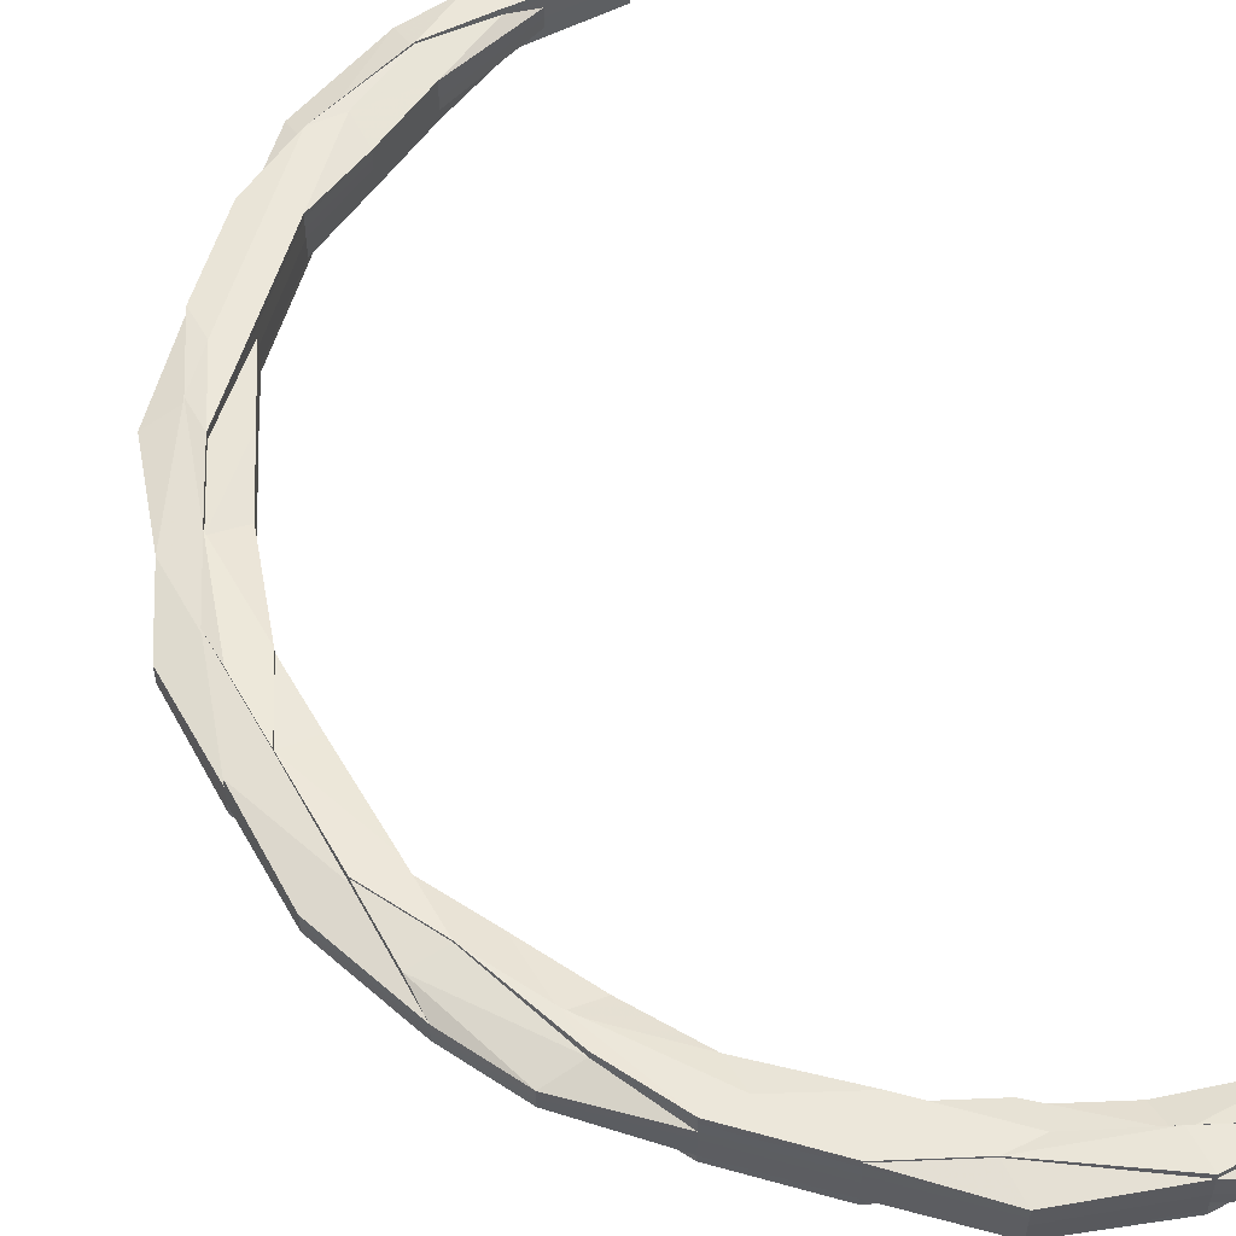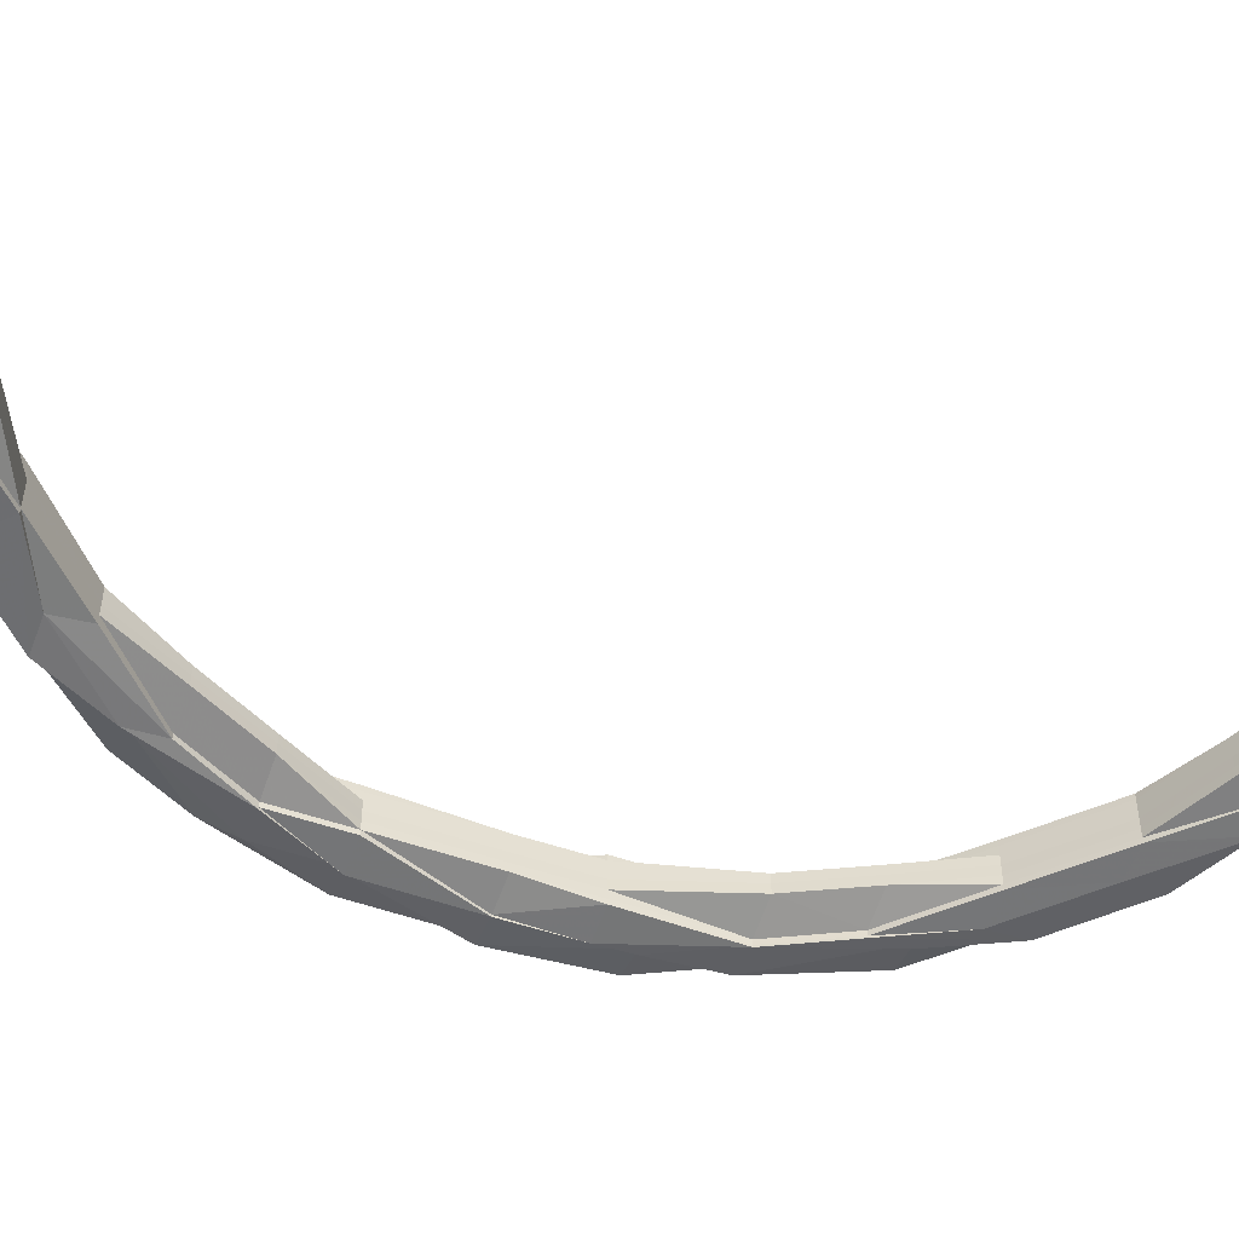
<metadata>
{"format":"obj","ext":"obj","renderer":"f3d","projection":"perspective","resolution":1024,"background":"white","views":[{"elev":55.2,"azim":151.1,"up":"+Z"},{"elev":-53.0,"azim":-110.4,"up":"+Z"}]}
</metadata>
<code>
o 22226
v 2220 1868 15.14
v 2220 1868 15.14
v 2220 1868 15.14
v 2220 1868 15.14
v 2220 1868 15.14
v 2220 1868 15.14
v 2220 1868 15.13
v 2220 1868 15.13
v 2220 1868 15.14
v 2220 1868 15.13
v 2220 1868 15.13
v 2220 1868 15.13
v 2220 1868 15.13
v 2220 1868 15.13
v 2220 1868 15.14
v 2220 1868 15.13
v 2220 1868 15.13
v 2220 1868 15.13
v 2220 1868 15.13
v 2220 1868 15.13
v 2220 1868 15.13
v 2220 1868 15.13
v 2220 1868 15.13
v 2220 1868 15.13
v 2220 1868 15.13
v 2220 1868 15.13
v 2220 1868 15.13
v 2220 1868 15.13
v 2220 1868 15.13
v 2220 1868 15.13
v 2220 1868 15.13
v 2220 1868 15.13
v 2220 1868 15.13
v 2220 1868 15.13
v 2220 1868 15.13
v 2220 1868 15.13
v 2220 1868 15.13
v 2220 1868 15.13
v 2220 1868 15.13
v 2220 1868 15.13
v 2220 1868 15.13
v 2220 1868 15.13
v 2220 1868 15.13
v 2220 1868 15.13
v 2220 1868 15.13
v 2220 1868 15.13
v 2220 1868 15.13
v 2220 1868 15.13
v 2220 1868 15.13
v 2220 1868 15.13
v 2220 1868 15.13
v 2220 1868 15.13
v 2220 1868 15.13
v 2220 1868 15.13
v 2220 1868 15.13
v 2220 1868 15.13
v 2220 1868 15.13
v 2220 1868 15.13
v 2220 1868 15.13
v 2220 1868 15.13
v 2220 1868 15.13
v 2220 1868 15.13
v 2220 1868 15.13
v 2220 1868 15.13
v 2220 1868 15.13
v 2220 1868 15.13
v 2220 1868 15.13
v 2220 1868 15.13
v 2220 1868 15.13
v 2220 1868 15.13
v 2220 1868 15.13
v 2220 1868 15.13
v 2220 1868 15.13
v 2220 1868 15.13
v 2220 1868 15.13
v 2220 1868 15.13
v 2220 1868 15.13
v 2220 1868 15.13
v 2220 1868 15.13
v 2220 1868 15.13
v 2220 1868 15.13
v 2220 1868 15.13
v 2220 1868 15.13
v 2220 1868 15.13
v 2220 1868 15.13
v 2220 1868 15.13
v 2220 1868 15.13
v 2220 1868 15.13
v 2220 1868 15.13
v 2220 1868 15.13
v 2220 1868 15.13
v 2220 1868 15.13
v 2220 1868 15.13
v 2220 1868 15.13
v 2220 1868 15.13
v 2220 1868 15.13
v 2220 1868 15.13
v 2220 1868 15.13
v 2220 1869 15.13
v 2220 1869 15.13
v 2220 1868 15.13
v 2220 1869 15.13
v 2220 1868 15.13
v 2220 1868 15.13
v 2220 1868 15.13
v 2220 1868 15.13
v 2220 1868 15.13
v 2220 1868 15.13
v 2220 1868 15.13
v 2220 1868 15.13
v 2220 1868 15.13
v 2220 1868 15.13
v 2220 1868 15.13
v 2220 1868 15.13
v 2220 1868 15.13
v 2220 1868 15.13
v 2220 1869 15.13
v 2220 1868 15.13
v 2220 1868 15.13
v 2220 1868 15.13
v 2220 1869 15.13
v 2220 1869 15.13
v 2220 1868 15.13
v 2220 1868 15.13
v 2220 1868 15.13
v 2220 1869 15.14
v 2220 1868 15.13
v 2220 1868 15.14
v 2220 1868 15.14
v 2220 1868 15.13
v 2220 1868 15.14
v 2220 1868 15.14
v 2220 1868 15.14
v 2220 1868 15.14
v 2220 1868 15.14
v 2220 1868 15.14
v 2220 1869 15.14
v 2220 1869 15.14
v 2220 1869 15.14
v 2220 1868 15.14
v 2220 1869 15.15
v 2220 1869 15.14
v 2220 1869 15.15
v 2220 1869 15.14
v 2220 1869 15.15
v 2220 1869 15.14
v 2220 1869 15.15
v 2220 1869 15.14
v 2220 1869 15.15
v 2220 1869 15.15
v 2220 1869 15.15
v 2220 1869 15.14
v 2220 1868 15.14
v 2220 1868 15.14
v 2220 1869 15.14
v 2220 1868 15.15
v 2220 1868 15.14
v 2220 1868 15.14
v 2220 1869 15.14
v 2220 1868 15.15
v 2220 1869 15.15
v 2220 1869 15.14
v 2220 1869 15.14
v 2220 1869 15.15
v 2220 1869 15.14
v 2220 1869 15.14
v 2220 1869 15.14
v 2220 1869 15.14
v 2220 1869 15.14
v 2220 1869 15.14
v 2220 1869 15.14
v 2220 1869 15.14
v 2220 1869 15.15
v 2220 1869 15.15
v 2220 1869 15.14
v 2220 1869 15.14
v 2220 1869 15.15
v 2220 1869 15.14
v 2220 1869 15.15
v 2220 1869 15.14
v 2220 1869 15.15
v 2220 1869 15.14
v 2220 1869 15.14
v 2220 1869 15.14
v 2220 1869 15.14
v 2220 1869 15.14
v 2220 1869 15.14
v 2220 1869 15.14
v 2220 1869 15.14
v 2220 1869 15.13
v 2220 1869 15.13
v 2220 1869 15.13
v 2220 1869 15.13
v 2220 1869 15.13
v 2220 1869 15.13
v 2220 1868 15.13
v 2220 1868 15.13
v 2220 1869 15.13
v 2220 1869 15.13
v 2220 1869 15.13
v 2220 1869 15.13
v 2220 1869 15.13
v 2220 1869 15.13
v 2220 1869 15.13
v 2220 1868 15.13
v 2220 1869 15.13
v 2220 1869 15.13
v 2220 1869 15.13
v 2220 1869 15.13
v 2220 1868 15.13
v 2220 1868 15.13
v 2220 1869 15.13
v 2220 1869 15.13
v 2220 1869 15.13
v 2220 1869 15.13
v 2220 1869 15.13
v 2220 1869 15.13
v 2220 1869 15.14
v 2220 1869 15.13
v 2220 1869 15.13
v 2220 1869 15.13
v 2220 1869 15.13
v 2220 1869 15.13
v 2220 1869 15.13
v 2220 1869 15.13
v 2220 1869 15.13
v 2220 1869 15.13
v 2220 1869 15.13
v 2220 1869 15.13
v 2220 1869 15.13
v 2220 1869 15.13
v 2220 1869 15.13
v 2220 1869 15.13
v 2220 1869 15.13
v 2220 1869 15.13
v 2220 1869 15.13
v 2220 1869 15.13
v 2220 1869 15.13
v 2220 1869 15.13
v 2220 1869 15.13
v 2220 1869 15.13
v 2220 1869 15.13
v 2220 1869 15.13
v 2220 1869 15.13
v 2220 1869 15.13
v 2220 1869 15.13
v 2220 1869 15.13
v 2220 1869 15.13
v 2220 1869 15.13
v 2220 1869 15.13
v 2220 1869 15.13
v 2220 1869 15.13
v 2220 1869 15.13
v 2220 1869 15.13
v 2220 1869 15.13
v 2220 1869 15.13
v 2220 1869 15.13
v 2220 1869 15.13
v 2220 1869 15.13
v 2220 1869 15.13
v 2220 1869 15.13
v 2220 1869 15.13
v 2220 1869 15.13
v 2220 1869 15.13
v 2220 1869 15.13
v 2220 1869 15.13
v 2220 1869 15.13
v 2220 1869 15.13
v 2220 1869 15.13
v 2220 1869 15.13
v 2220 1869 15.13
v 2220 1869 15.13
v 2220 1869 15.13
v 2220 1869 15.13
v 2220 1869 15.13
v 2220 1869 15.13
v 2220 1869 15.13
v 2220 1869 15.13
v 2220 1869 15.13
v 2220 1869 15.13
v 2220 1869 15.13
v 2220 1869 15.13
v 2220 1869 15.13
v 2220 1869 15.13
v 2220 1869 15.13
v 2220 1869 15.13
v 2220 1869 15.13
v 2220 1869 15.14
v 2220 1869 15.13
v 2220 1869 15.13
v 2220 1869 15.14
v 2220 1869 15.13
v 2220 1869 15.14
v 2220 1869 15.14
v 2220 1869 15.14
v 2220 1869 15.14
v 2220 1869 15.14
v 2220 1869 15.14
v 2220 1869 15.13
v 2220 1869 15.14
v 2220 1869 15.14
v 2220 1869 15.14
v 2220 1869 15.14
v 2220 1869 15.14
v 2220 1869 15.14
v 2220 1869 15.14
v 2220 1869 15.14
v 2220 1869 15.13
v 2220 1869 15.13
v 2220 1869 15.13
v 2220 1869 15.14
v 2220 1869 15.13
v 2220 1869 15.13
v 2220 1869 15.13
v 2220 1869 15.13
v 2220 1869 15.13
v 2220 1869 15.14
v 2220 1869 15.14
v 2220 1869 15.14
v 2220 1869 15.14
v 2220 1869 15.14
v 2220 1869 15.15
v 2220 1869 15.15
v 2220 1869 15.14
v 2220 1869 15.15
v 2220 1869 15.14
v 2220 1869 15.14
v 2220 1869 15.15
v 2220 1869 15.15
v 2220 1869 15.14
v 2220 1869 15.14
v 2220 1869 15.14
v 2220 1869 15.14
v 2220 1869 15.14
v 2220 1869 15.15
v 2220 1869 15.14
v 2220 1869 15.14
v 2220 1869 15.15
v 2220 1869 15.14
v 2220 1869 15.14
v 2220 1869 15.14
v 2220 1869 15.14
v 2220 1869 15.14
v 2220 1869 15.14
v 2220 1869 15.15
v 2220 1869 15.15
v 2220 1869 15.14
v 2220 1869 15.15
v 2220 1869 15.14
v 2220 1869 15.14
v 2220 1869 15.14
v 2220 1869 15.14
v 2220 1869 15.15
v 2220 1869 15.14
v 2220 1869 15.14
v 2220 1869 15.15
v 2220 1869 15.15
v 2220 1869 15.14
v 2220 1869 15.15
v 2220 1869 15.14
v 2220 1869 15.14
v 2220 1869 15.14
v 2220 1869 15.14
v 2220 1869 15.14
v 2220 1869 15.14
v 2220 1869 15.14
v 2220 1869 15.14
v 2220 1869 15.14
v 2220 1869 15.14
v 2220 1868 15.14
v 2220 1869 15.14
v 2220 1869 15.14
v 2220 1868 15.14
v 2220 1868 15.14
v 2220 1868 15.14
v 2220 1868 15.14
v 2220 1868 15.14
v 2220 1869 15.14
v 2220 1869 15.14
v 2220 1869 15.14
v 2220 1869 15.14
v 2220 1869 15.14
v 2220 1869 15.14
v 2220 1869 15.13
v 2220 1869 15.14
v 2220 1869 15.13
v 2220 1869 15.14
v 2220 1869 15.13
v 2220 1869 15.13
v 2220 1869 15.14
v 2220 1869 15.13
v 2220 1869 15.14
v 2220 1869 15.13
v 2220 1869 15.13
v 2220 1869 15.13
v 2220 1868 15.13
v 2220 1868 15.14
v 2220 1868 15.14
v 2220 1868 15.14
v 2220 1868 15.14
v 2220 1868 15.14
v 2220 1868 15.14
v 2220 1868 15.14
v 2220 1868 15.14
v 2220 1868 15.14
v 2220 1868 15.14
v 2220 1868 15.13
v 2220 1868 15.14
v 2220 1868 15.13
v 2220 1868 15.14
v 2220 1868 15.13
v 2220 1868 15.14
v 2220 1868 15.13
v 2220 1868 15.14
v 2220 1868 15.14
v 2220 1868 15.13
v 2220 1868 15.14
v 2220 1868 15.14
v 2220 1868 15.14
v 2220 1868 15.13
v 2220 1868 15.13
v 2220 1868 15.13
v 2220 1868 15.13
v 2220 1868 15.14
v 2220 1868 15.13
v 2220 1868 15.13
v 2220 1868 15.13
v 2220 1868 15.13
v 2220 1868 15.14
v 2220 1868 15.14
v 2220 1868 15.14
v 2220 1868 15.14
v 2220 1868 15.14
v 2220 1868 15.14
v 2220 1868 15.14
v 2220 1868 15.14
v 2220 1868 15.14
v 2220 1868 15.14
v 2220 1868 15.14
v 2220 1868 15.15
v 2220 1868 15.15
v 2220 1868 15.14
v 2220 1868 15.15
v 2220 1868 15.15
v 2220 1868 15.14
v 2220 1868 15.15
v 2220 1868 15.14
v 2220 1868 15.15
v 2220 1868 15.14
v 2220 1868 15.14
v 2220 1868 15.14
v 2220 1868 15.15
v 2220 1868 15.15
v 2220 1868 15.14
v 2220 1868 15.14
v 2220 1868 15.14
v 2220 1868 15.14
v 2220 1868 15.14
v 2220 1868 15.14
v 2220 1868 15.14
v 2220 1868 15.15
v 2220 1868 15.14
v 2220 1868 15.14
v 2220 1868 15.14
v 2220 1868 15.14
v 2220 1868 15.14
v 2220 1868 15.14
v 2220 1868 15.14
v 2220 1868 15.15
v 2220 1868 15.15
v 2220 1868 15.14
v 2220 1868 15.15
v 2220 1868 15.14
v 2220 1868 15.14
v 2220 1868 15.15
v 2220 1868 15.14
v 2220 1868 15.14
v 2220 1868 15.15
v 2220 1868 15.15
v 2220 1868 15.14
v 2220 1868 15.14
v 2220 1868 15.14
v 2220 1868 15.14
v 2220 1868 15.15
v 2220 1868 15.14
v 2220 1868 15.14
v 2220 1868 15.14
v 2220 1868 15.14
v 2220 1868 15.15
v 2220 1868 15.14
v 2220 1868 15.15
v 2220 1868 15.14
v 2220 1868 15.15
v 2220 1868 15.14
v 2220 1868 15.14
v 2220 1868 15.14
v 2220 1868 15.14
v 2220 1868 15.14
v 2220 1868 15.14
v 2220 1868 15.14
v 2220 1868 15.15
v 2220 1868 15.14
v 2220 1868 15.15
v 2220 1868 15.15
v 2220 1868 15.14
v 2220 1868 15.14
v 2220 1868 15.14
v 2220 1868 15.14
v 2220 1868 15.14
v 2220 1868 15.14
v 2220 1868 15.14
v 2220 1868 15.14
v 2220 1868 15.14
v 2220 1868 15.14
v 2220 1868 15.13
v 2220 1868 15.13
v 2220 1868 15.14
v 2220 1868 15.14
v 2220 1868 15.13
v 2220 1868 15.14
v 2220 1868 15.14
v 2220 1868 15.14
v 2220 1868 15.14
v 2220 1868 15.13
v 2220 1868 15.13
v 2220 1868 15.13
v 2220 1868 15.13
v 2220 1868 15.13
v 2220 1868 15.14
v 2220 1868 15.13
v 2220 1868 15.14
v 2220 1868 15.14
v 2220 1868 15.14
v 2220 1868 15.14
v 2220 1868 15.15
v 2220 1868 15.15
v 2220 1868 15.14
v 2220 1868 15.13
v 2220 1868 15.13
v 2220 1868 15.13
v 2220 1868 15.13
v 2220 1868 15.13
v 2220 1868 15.13
v 2220 1868 15.14
v 2220 1868 15.14
v 2220 1868 15.14
v 2220 1868 15.15
v 2220 1868 15.15
v 2220 1868 15.15
v 2220 1868 15.14
v 2220 1868 15.15
v 2220 1868 15.15
v 2220 1868 15.14
v 2220 1868 15.14
v 2220 1868 15.15
v 2220 1868 15.15
v 2220 1868 15.14
v 2220 1869 15.15
v 2220 1868 15.14
v 2220 1868 15.15
v 2220 1868 15.14
v 2220 1868 15.15
v 2220 1868 15.15
v 2220 1868 15.13
v 2220 1868 15.13
v 2220 1868 15.13
v 2220 1869 15.13
v 2220 1869 15.13
v 2220 1869 15.13
v 2220 1869 15.14
v 2220 1869 15.14
v 2220 1869 15.14
v 2220 1869 15.14
v 2220 1869 15.14
v 2220 1869 15.14
v 2220 1869 15.14
v 2220 1869 15.14
v 2220 1869 15.13
v 2220 1869 15.14
v 2220 1869 15.14
v 2220 1869 15.13
v 2220 1869 15.13
v 2220 1869 15.13
v 2220 1869 15.13
v 2220 1869 15.13
v 2220 1869 15.13
v 2220 1869 15.13
v 2220 1869 15.13
v 2220 1869 15.13
v 2220 1869 15.14
v 2220 1869 15.14
v 2220 1869 15.15
v 2220 1869 15.15
v 2220 1869 15.14
v 2220 1869 15.15
v 2220 1869 15.15
v 2220 1869 15.15
v 2220 1869 15.14
v 2220 1869 15.14
v 2220 1869 15.15
v 2220 1869 15.13
v 2220 1869 15.13
v 2220 1869 15.13
v 2220 1868 15.14
v 2220 1868 15.14
v 2220 1868 15.14
v 2220 1868 15.14
v 2220 1868 15.13
v 2220 1868 15.13
v 2220 1868 15.13
v 2220 1868 15.13
v 2220 1868 15.13
v 2220 1868 15.14
v 2220 1868 15.14
v 2220 1868 15.14
v 2220 1868 15.14
f 1 2 3
f 3 4 5
f 2 4 6
f 7 8 1
f 8 2 9
f 10 11 7
f 11 8 12
f 11 13 8
f 8 14 2
f 13 14 8
f 14 15 2
f 2 15 4
f 13 16 14
f 14 17 15
f 16 17 14
f 18 16 13
f 19 18 13
f 19 13 11
f 20 18 19
f 21 22 20
f 23 24 16
f 22 25 26
f 25 27 28
f 29 19 30
f 30 31 32
f 33 34 31
f 35 33 36
f 36 37 32
f 38 39 36
f 40 41 37
f 39 42 43
f 42 44 43
f 45 43 46
f 46 43 47
f 43 11 47
f 43 19 11
f 48 49 40
f 49 50 19
f 50 51 19
f 52 51 53
f 54 55 52
f 55 56 57
f 51 58 59
f 60 61 58
f 50 62 51
f 62 63 60
f 62 64 65
f 63 66 64
f 67 68 66
f 63 67 69
f 69 70 26
f 26 70 71
f 70 72 73
f 74 73 75
f 76 77 72
f 78 79 77
f 80 78 81
f 82 79 83
f 84 83 85
f 86 82 87
f 86 88 89
f 90 91 76
f 91 92 93
f 94 91 90
f 67 94 90
f 94 95 91
f 95 96 91
f 96 97 98
f 99 100 97
f 101 102 97
f 103 97 104
f 105 98 106
f 107 108 105
f 109 110 106
f 111 112 109
f 95 113 110
f 111 114 115
f 114 116 103
f 116 117 118
f 115 119 120
f 121 122 113
f 123 124 95
f 123 121 124
f 125 123 95
f 125 95 94
f 126 121 123
f 127 125 94
f 127 94 67
f 128 123 125
f 128 126 123
f 129 125 127
f 129 128 125
f 130 127 67
f 130 67 63
f 131 129 127
f 131 127 130
f 132 128 129
f 133 129 131
f 133 132 129
f 134 135 133
f 136 132 133
f 136 137 132
f 132 138 128
f 137 138 132
f 138 126 128
f 139 137 140
f 141 142 139
f 141 143 144
f 145 146 144
f 147 148 146
f 142 149 150
f 151 149 152
f 153 152 154
f 155 150 156
f 157 154 158
f 159 155 157
f 157 155 160
f 161 162 157
f 155 163 164
f 162 163 137
f 165 163 166
f 163 167 137
f 137 167 138
f 142 168 167
f 167 169 138
f 138 169 126
f 167 170 169
f 168 171 170
f 172 170 167
f 173 174 172
f 169 175 126
f 126 175 121
f 170 176 169
f 169 176 175
f 174 177 178
f 177 179 180
f 181 180 178
f 178 182 170
f 178 180 182
f 170 182 176
f 180 183 182
f 184 185 183
f 182 186 176
f 182 183 186
f 176 186 187
f 176 187 175
f 183 188 186
f 186 189 187
f 186 188 189
f 175 187 190
f 175 190 121
f 121 190 191
f 187 192 190
f 187 189 192
f 190 193 191
f 190 192 193
f 191 193 194
f 195 194 196
f 197 198 196
f 198 199 200
f 199 201 200
f 200 202 203
f 193 202 204
f 196 204 205
f 206 207 205
f 208 209 207
f 196 210 211
f 192 212 193
f 193 212 213
f 213 214 215
f 192 216 212
f 189 216 192
f 212 217 213
f 189 218 216
f 188 218 189
f 216 219 212
f 212 219 217
f 220 221 213
f 217 222 220
f 219 222 217
f 217 223 224
f 222 225 223
f 226 217 227
f 219 228 222
f 229 230 226
f 230 231 221
f 226 232 233
f 234 235 225
f 236 237 235
f 238 239 237
f 240 238 241
f 242 240 243
f 243 244 221
f 231 245 244
f 241 246 244
f 245 247 246
f 247 248 249
f 221 244 250
f 251 250 252
f 244 246 253
f 244 253 250
f 254 255 246
f 246 256 253
f 246 255 256
f 250 253 257
f 255 258 256
f 255 259 258
f 260 259 261
f 253 256 262
f 253 262 257
f 256 258 263
f 256 263 262
f 259 264 258
f 259 265 264
f 266 265 267
f 268 265 269
f 269 270 271
f 265 272 264
f 273 274 270
f 275 274 276
f 273 277 278
f 279 273 280
f 279 281 282
f 281 277 283
f 284 285 283
f 286 287 284
f 286 287 288
f 289 290 284
f 291 286 289
f 291 286 288
f 289 284 292
f 293 291 288
f 293 291 294
f 295 293 288
f 295 293 296
f 294 297 289
f 296 298 294
f 294 289 299
f 299 289 292
f 296 294 300
f 300 294 299
f 301 302 296
f 303 302 304
f 301 296 305
f 305 296 300
f 306 307 305
f 292 308 309
f 292 309 310
f 305 300 311
f 312 292 236
f 312 310 313
f 299 292 312
f 300 299 314
f 314 299 312
f 311 300 314
f 228 313 315
f 314 312 228
f 228 312 234
f 316 314 228
f 311 314 316
f 316 228 219
f 216 316 219
f 218 316 216
f 218 311 316
f 317 311 218
f 317 305 311
f 188 317 218
f 318 305 317
f 319 317 188
f 319 318 317
f 183 319 188
f 320 319 183
f 321 318 319
f 320 321 319
f 322 321 320
f 323 322 320
f 324 322 325
f 323 326 327
f 328 329 321
f 329 330 321
f 321 331 332
f 330 333 334
f 335 333 331
f 336 333 337
f 338 335 339
f 339 334 340
f 341 342 331
f 341 331 343
f 344 343 345
f 344 345 346
f 347 346 348
f 347 344 181
f 349 344 347
f 349 350 351
f 352 348 353
f 352 347 147
f 354 349 347
f 354 347 352
f 355 353 356
f 355 352 357
f 358 355 359
f 360 354 352
f 360 352 355
f 361 360 355
f 361 355 163
f 362 361 163
f 363 360 361
f 364 361 362
f 364 363 361
f 365 364 362
f 365 362 366
f 366 367 368
f 369 365 366
f 369 366 370
f 363 371 360
f 371 354 360
f 370 372 373
f 374 373 375
f 376 373 377
f 371 378 354
f 378 349 354
f 378 379 349
f 379 380 349
f 381 378 371
f 382 379 378
f 381 382 378
f 383 381 371
f 383 371 363
f 384 382 381
f 385 383 363
f 385 363 364
f 263 383 385
f 386 381 383
f 263 386 383
f 386 384 381
f 258 386 263
f 258 264 386
f 264 384 386
f 262 263 385
f 264 272 384
f 262 385 387
f 387 385 364
f 257 262 387
f 387 364 365
f 272 388 384
f 272 389 388
f 384 388 382
f 390 387 365
f 257 387 390
f 390 365 369
f 391 257 390
f 250 257 391
f 232 250 391
f 391 390 392
f 392 390 369
f 232 391 393
f 393 391 392
f 394 232 393
f 395 394 396
f 392 369 397
f 397 369 370
f 397 370 398
f 398 399 400
f 401 392 397
f 393 392 401
f 402 397 398
f 401 397 402
f 402 398 403
f 403 404 405
f 406 402 403
f 407 393 401
f 394 393 407
f 210 394 407
f 408 401 402
f 407 401 408
f 408 402 406
f 210 407 409
f 409 407 408
f 119 210 409
f 406 403 410
f 119 409 411
f 409 408 412
f 412 408 406
f 411 409 412
f 413 119 411
f 412 406 414
f 414 406 410
f 411 412 415
f 415 412 414
f 413 411 416
f 416 411 415
f 410 417 418
f 410 418 419
f 420 413 416
f 91 413 420
f 421 91 420
f 421 420 422
f 420 416 423
f 422 420 423
f 423 416 424
f 416 415 424
f 425 426 422
f 24 425 427
f 81 422 427
f 71 427 16
f 16 427 17
f 427 422 428
f 427 428 17
f 422 423 428
f 17 428 429
f 17 429 15
f 428 423 430
f 428 430 429
f 423 424 430
f 15 429 431
f 15 431 4
f 429 430 432
f 429 432 431
f 430 424 433
f 430 433 432
f 424 434 433
f 424 415 434
f 415 414 434
f 4 431 435
f 4 435 436
f 436 435 437
f 435 438 437
f 431 439 435
f 435 439 438
f 431 432 439
f 438 440 441
f 442 443 440
f 444 443 445
f 446 442 447
f 446 448 449
f 450 445 451
f 450 438 452
f 453 454 450
f 454 455 456
f 447 457 458
f 458 457 459
f 438 460 461
f 439 460 438
f 439 462 460
f 432 462 439
f 432 433 462
f 462 463 460
f 433 464 462
f 462 464 463
f 433 434 464
f 464 465 463
f 464 466 465
f 434 466 464
f 434 414 466
f 414 410 466
f 466 410 467
f 466 419 468
f 463 468 469
f 463 469 470
f 471 463 472
f 471 473 474
f 475 476 471
f 460 476 473
f 477 478 475
f 479 478 476
f 480 481 478
f 478 482 476
f 481 483 484
f 478 484 482
f 467 484 478
f 476 482 485
f 476 485 473
f 482 486 485
f 484 487 488
f 484 489 487
f 490 491 489
f 492 493 484
f 492 494 493
f 495 494 496
f 497 498 486
f 490 499 500
f 501 490 502
f 503 501 502
f 504 502 505
f 502 494 506
f 494 500 506
f 502 506 507
f 508 502 507
f 508 507 486
f 376 509 500
f 500 509 510
f 509 133 510
f 510 133 131
f 500 510 511
f 506 500 511
f 510 131 512
f 511 510 512
f 512 131 130
f 506 511 513
f 507 506 513
f 511 512 514
f 513 511 514
f 512 130 515
f 514 512 515
f 515 130 63
f 515 63 62
f 516 515 62
f 514 515 516
f 516 62 50
f 513 514 517
f 517 514 516
f 507 513 518
f 518 513 517
f 486 507 518
f 519 516 50
f 517 516 519
f 519 50 49
f 48 519 49
f 520 517 519
f 520 519 48
f 518 517 520
f 486 518 521
f 521 518 520
f 485 486 521
f 522 520 48
f 521 520 522
f 485 521 523
f 523 521 522
f 473 485 523
f 522 48 524
f 524 48 40
f 524 525 526
f 527 524 528
f 529 522 524
f 523 522 529
f 529 524 530
f 531 529 527
f 532 523 529
f 473 523 532
f 532 529 533
f 459 532 531
f 457 473 532
f 457 532 534
f 535 536 537
f 538 539 540
f 541 542 543
f 544 545 546
f 546 545 547
f 545 548 549
f 550 551 548
f 552 551 553
f 554 550 555
f 556 550 557
f 556 558 559
f 560 553 561
f 562 563 561
f 564 565 566
f 567 568 569
f 570 571 572
f 380 341 571
f 573 341 380
f 379 573 380
f 573 574 341
f 574 575 341
f 574 575 288
f 576 573 379
f 576 577 573
f 382 576 379
f 388 576 382
f 388 578 576
f 579 580 573
f 579 580 288
f 581 579 576
f 581 579 288
f 582 581 388
f 582 581 288
f 583 582 584
f 585 582 288
f 586 585 587
f 585 588 589
f 590 591 288
f 591 592 593
f 594 591 595
f 594 596 597
f 598 599 600
f 601 602 603
f 604 605 606
f 605 607 606
f 608 604 606
f 609 608 606
f 610 611 606
f 612 610 606
f 613 612 606
f 614 613 606
f 615 614 606
f 616 615 606

</code>
